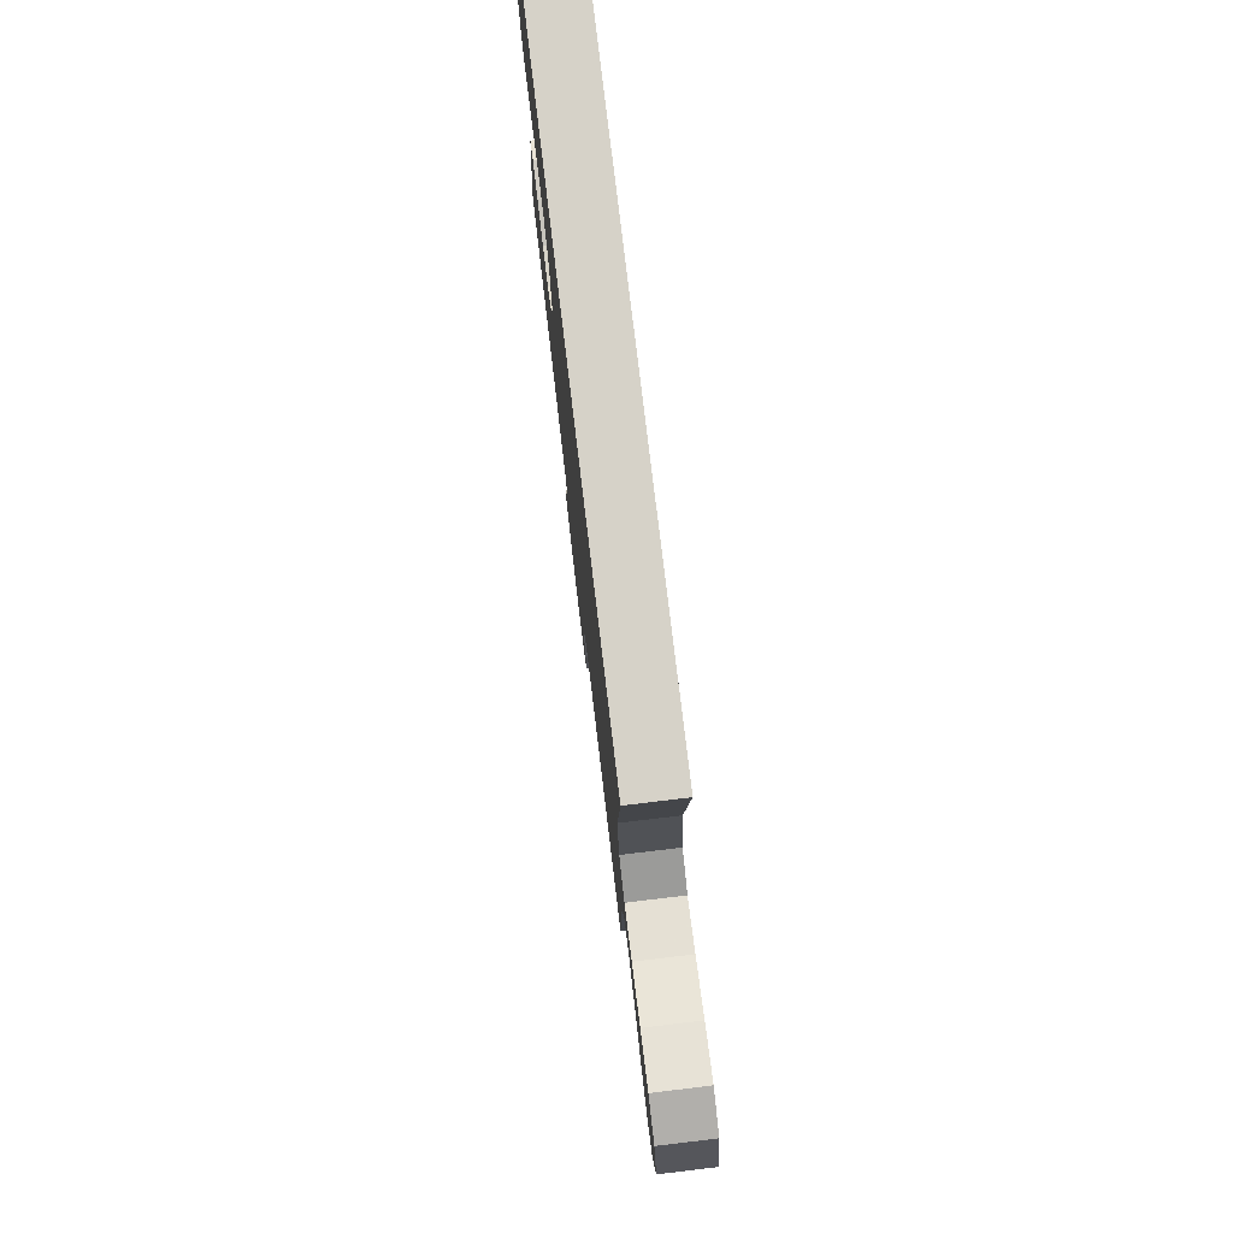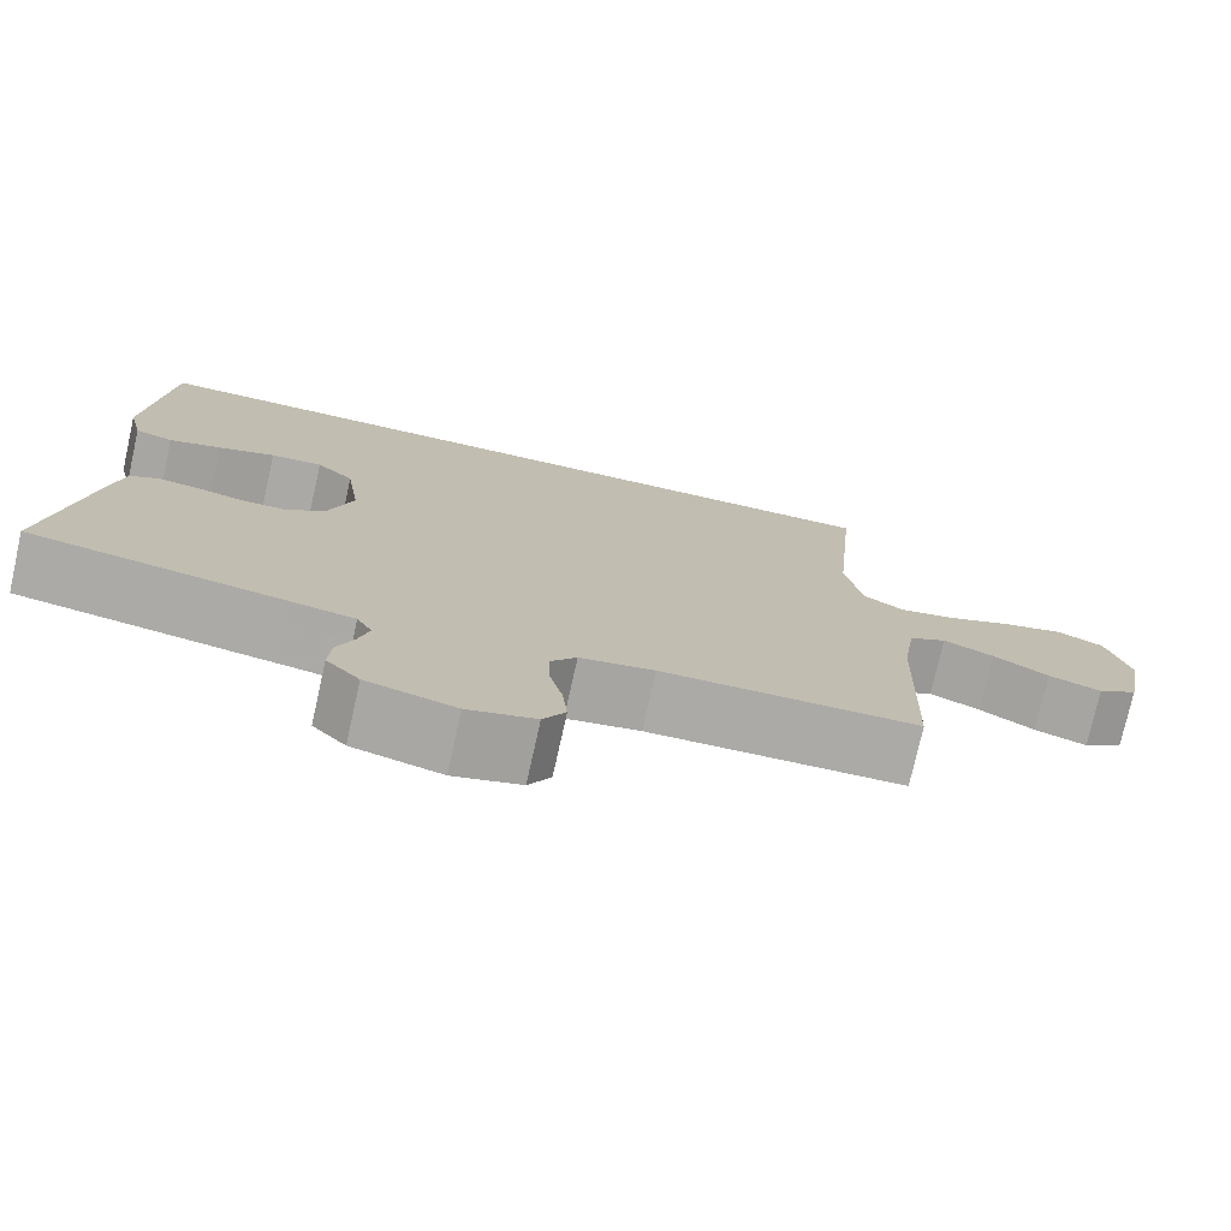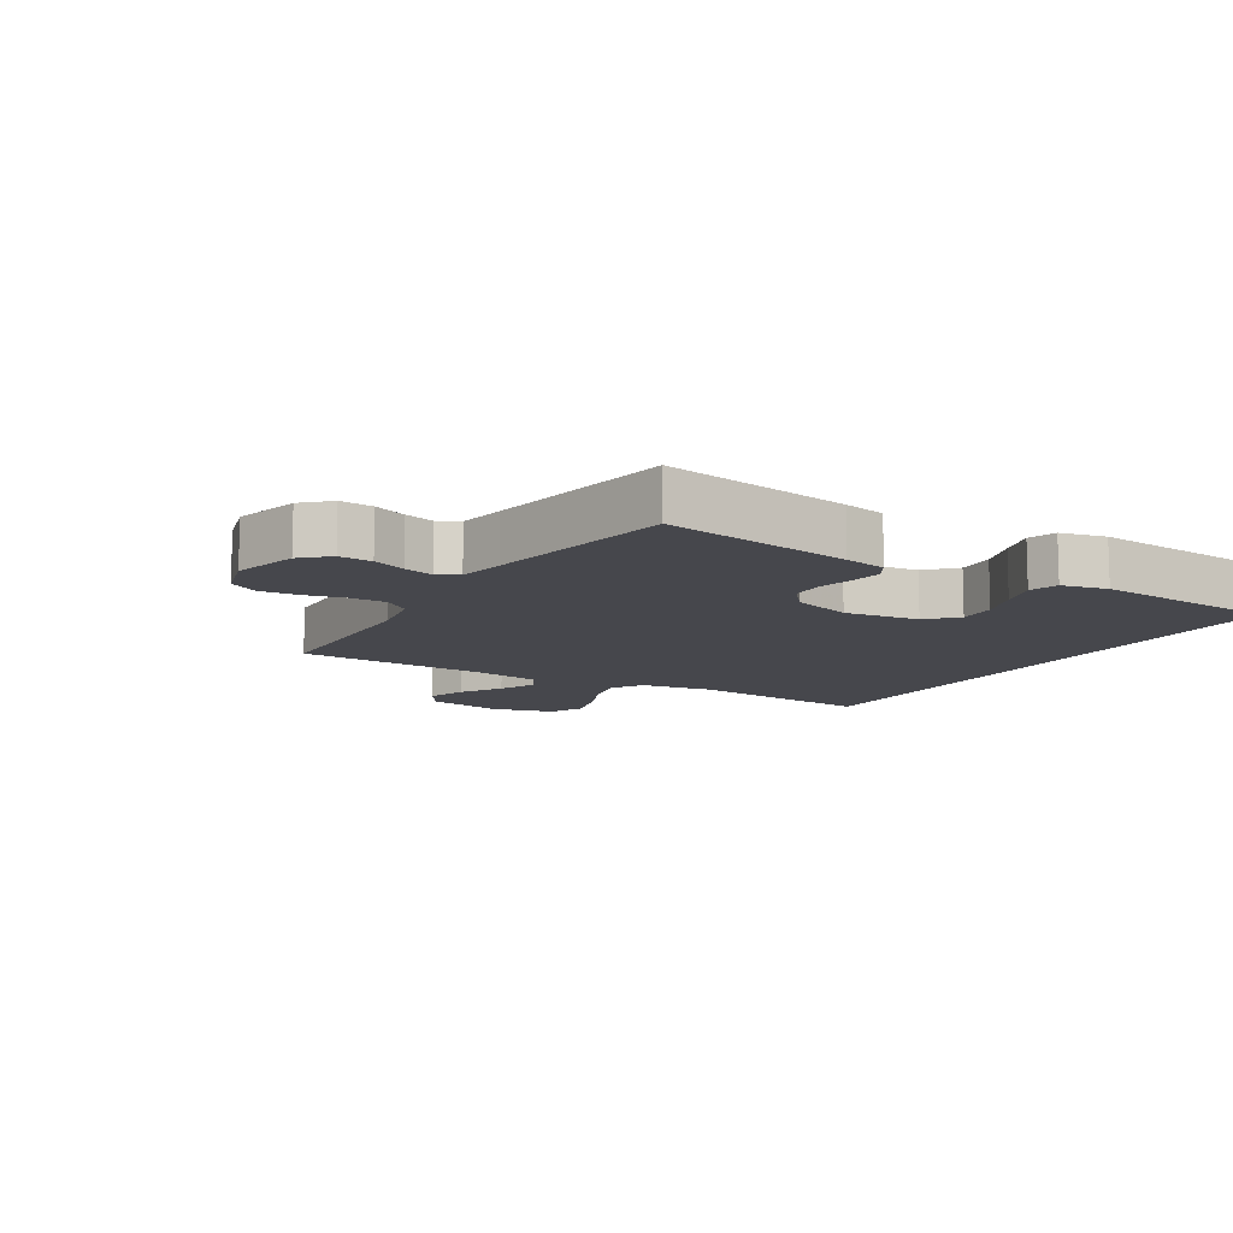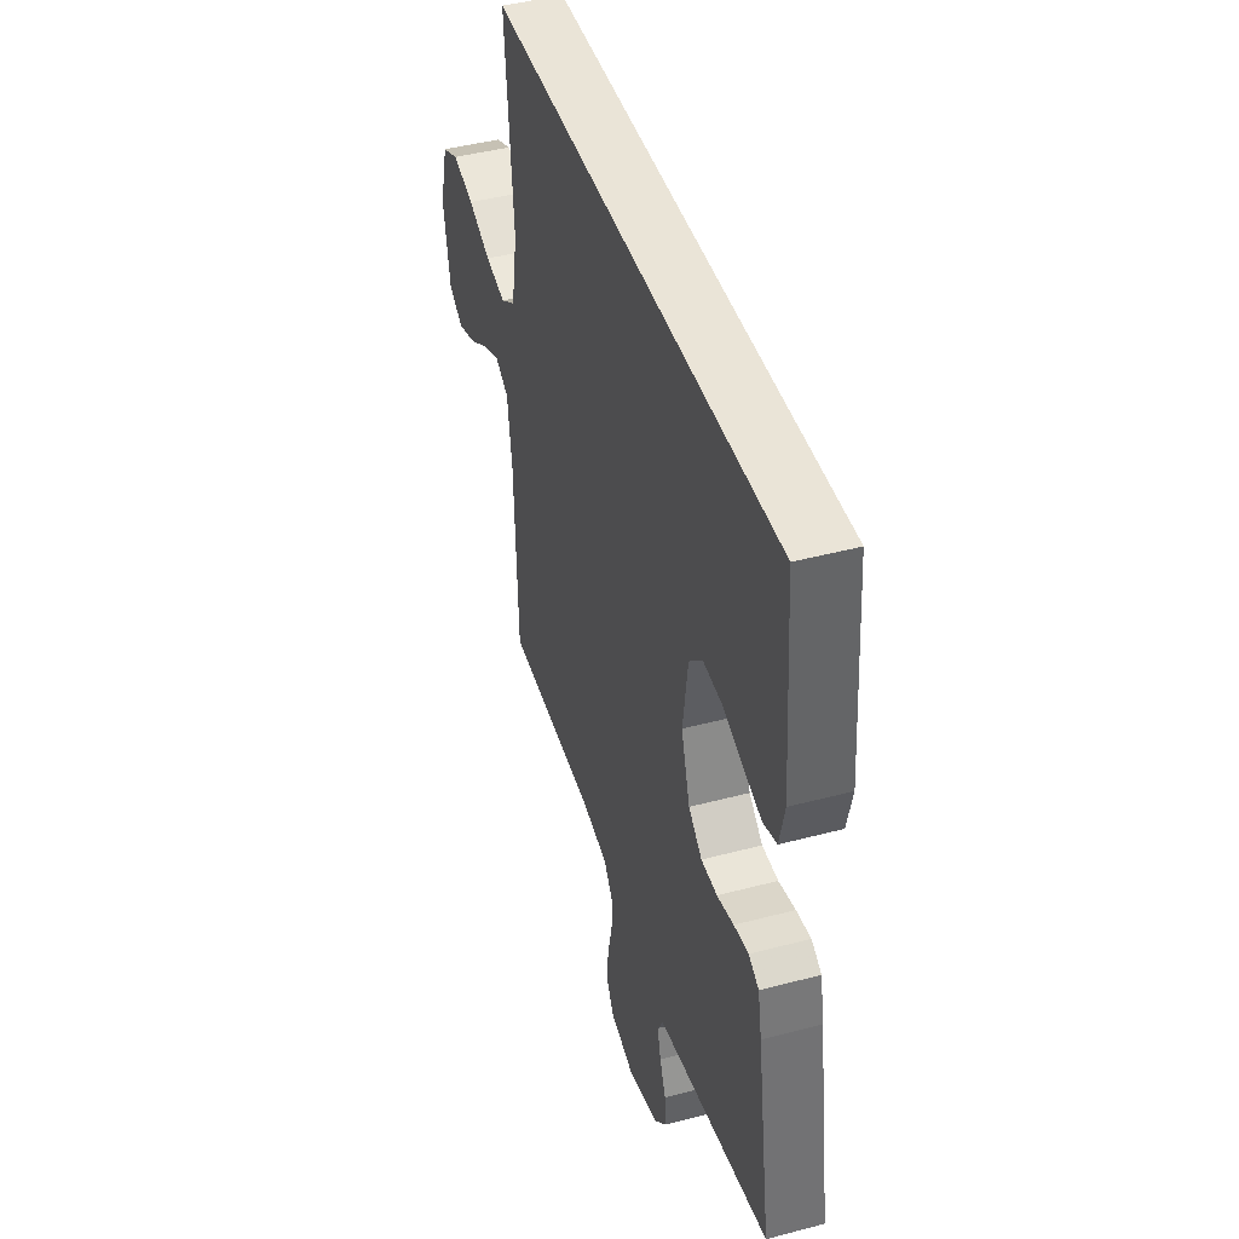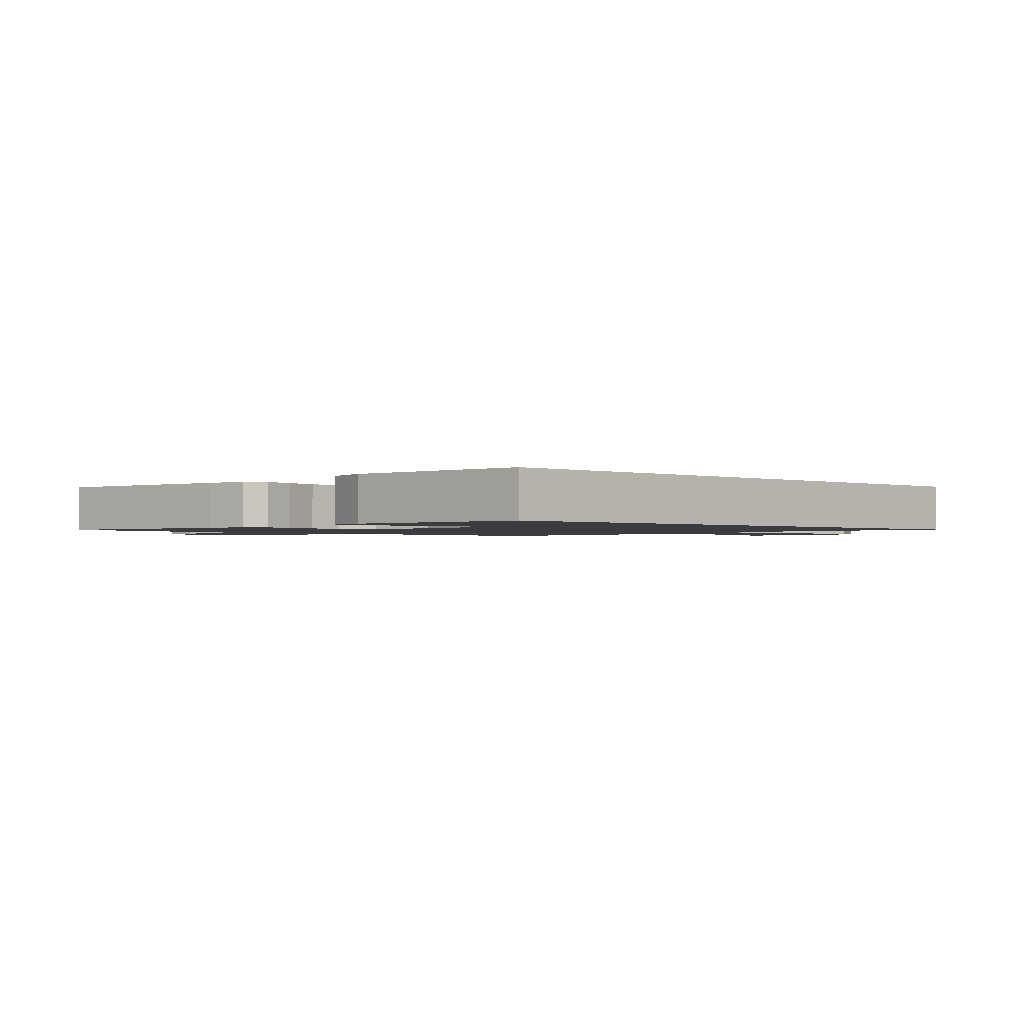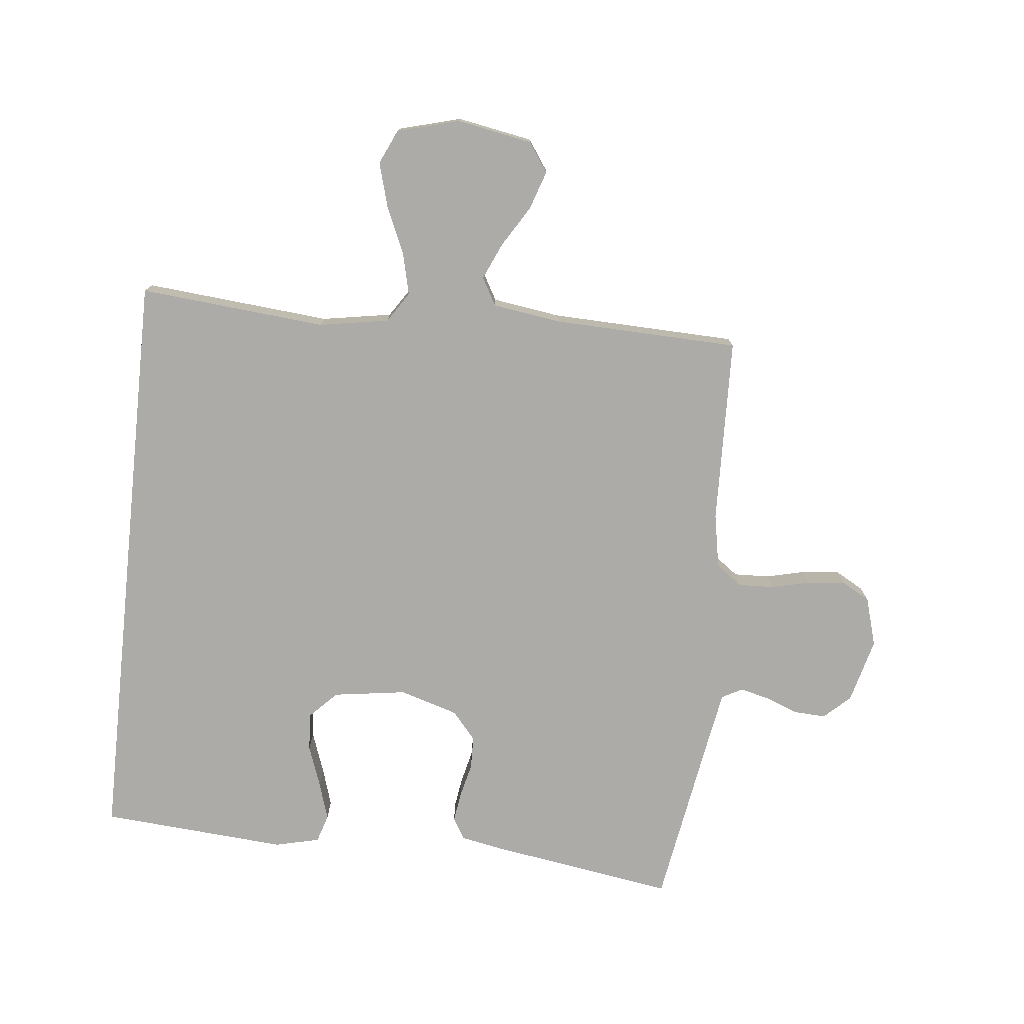
<metadata>
{"format":"obj","ext":"obj","renderer":"f3d","projection":"perspective","resolution":1024,"background":"white","views":[{"elev":77.8,"azim":83.2,"up":"+Z"},{"elev":-76.0,"azim":-12.6,"up":"+Z"},{"elev":-11.0,"azim":-121.4,"up":"+Y"},{"elev":43.9,"azim":-107.3,"up":"+Z"},{"elev":-1.5,"azim":-44.2,"up":"+Y"},{"elev":-76.3,"azim":84.0,"up":"+Y"}]}
</metadata>
<code>
v 0.489 0.07 0.5
v 0.462 0.07 0.2
v 0.481 0.07 0.088
v 0.53 0.07 0.056
v 0.597 0.07 0.072
v 0.672 0.07 0.105
v 0.743 0.07 0.125
v 0.798 0.07 0.1
v 0.825 0.07 0
v 0.803 0.07 -0.121
v 0.756 0.07 -0.153
v 0.694 0.07 -0.132
v 0.629 0.07 -0.092
v 0.57 0.07 -0.066
v 0.526 0.07 -0.091
v 0.51 0.07 -0.2
v 0.5 0.07 -0.5
v 0.2 0.07 -0.509
v 0.113 0.07 -0.525
v 0.082 0.07 -0.567
v 0.084 0.07 -0.624
v 0.099 0.07 -0.687
v 0.105 0.07 -0.747
v 0.079 0.07 -0.793
v 0 0.07 -0.816
v -0.104 0.07 -0.789
v -0.143 0.07 -0.747
v -0.14 0.07 -0.695
v -0.12 0.07 -0.643
v -0.108 0.07 -0.596
v -0.126 0.07 -0.563
v -0.2 0.07 -0.55
v -0.5 0.07 -0.5
v -0.453 0.07 -0.2
v -0.44 0.07 -0.133
v -0.406 0.07 -0.113
v -0.358 0.07 -0.12
v -0.303 0.07 -0.133
v -0.25 0.07 -0.132
v -0.205 0.07 -0.094
v -0.176 0.07 0
v -0.193 0.07 0.118
v -0.237 0.07 0.161
v -0.298 0.07 0.157
v -0.365 0.07 0.133
v -0.426 0.07 0.114
v -0.471 0.07 0.128
v -0.488 0.07 0.2
v -0.465 0.07 0.5
v 0.489 0 0.5
v 0.462 0 0.2
v 0.481 0 0.088
v 0.53 0 0.056
v 0.597 0 0.072
v 0.672 0 0.105
v 0.743 0 0.125
v 0.798 0 0.1
v 0.825 0 0
v 0.803 0 -0.121
v 0.756 0 -0.153
v 0.694 0 -0.132
v 0.629 0 -0.092
v 0.57 0 -0.066
v 0.526 0 -0.091
v 0.51 0 -0.2
v 0.5 0 -0.5
v 0.2 0 -0.509
v 0.113 0 -0.525
v 0.082 0 -0.567
v 0.084 0 -0.624
v 0.099 0 -0.687
v 0.105 0 -0.747
v 0.079 0 -0.793
v 0 0 -0.816
v -0.104 0 -0.789
v -0.143 0 -0.747
v -0.14 0 -0.695
v -0.12 0 -0.643
v -0.108 0 -0.596
v -0.126 0 -0.563
v -0.2 0 -0.55
v -0.5 0 -0.5
v -0.453 0 -0.2
v -0.44 0 -0.133
v -0.406 0 -0.113
v -0.358 0 -0.12
v -0.303 0 -0.133
v -0.25 0 -0.132
v -0.205 0 -0.094
v -0.176 0 0
v -0.193 0 0.118
v -0.237 0 0.161
v -0.298 0 0.157
v -0.365 0 0.133
v -0.426 0 0.114
v -0.471 0 0.128
v -0.488 0 0.2
v -0.465 0 0.5
f 48 49 1 2
f 44 45 46 47
f 44 47 48
f 43 44 48
f 35 36 37 38
f 33 34 35 38
f 32 33 38 39
f 31 32 39 40
f 26 27 28 29
f 26 29 30
f 25 26 30
f 24 25 30
f 21 22 23 24
f 20 21 24 30
f 19 20 30 31
f 16 17 18
f 15 16 18 19
f 10 11 12 13
f 10 13 14
f 9 10 14
f 8 9 14
f 5 6 7 8
f 4 5 8 14
f 3 4 14 15
f 43 48 2 3
f 19 31 40 41
f 19 41 42
f 15 19 42
f 3 15 42 43
f 51 50 98 97
f 96 95 94 93
f 97 96 93
f 97 93 92
f 87 86 85 84
f 87 84 83 82
f 88 87 82 81
f 89 88 81 80
f 78 77 76 75
f 79 78 75
f 79 75 74
f 79 74 73
f 73 72 71 70
f 79 73 70 69
f 80 79 69 68
f 67 66 65
f 68 67 65 64
f 62 61 60 59
f 63 62 59
f 63 59 58
f 63 58 57
f 57 56 55 54
f 63 57 54 53
f 64 63 53 52
f 52 51 97 92
f 90 89 80 68
f 91 90 68
f 91 68 64
f 92 91 64 52
f 1 50 51 2
f 2 51 52 3
f 3 52 53 4
f 4 53 54 5
f 5 54 55 6
f 6 55 56 7
f 7 56 57 8
f 8 57 58 9
f 9 58 59 10
f 10 59 60 11
f 11 60 61 12
f 12 61 62 13
f 13 62 63 14
f 14 63 64 15
f 15 64 65 16
f 16 65 66 17
f 17 66 67 18
f 18 67 68 19
f 19 68 69 20
f 20 69 70 21
f 21 70 71 22
f 22 71 72 23
f 23 72 73 24
f 24 73 74 25
f 25 74 75 26
f 26 75 76 27
f 27 76 77 28
f 28 77 78 29
f 29 78 79 30
f 30 79 80 31
f 31 80 81 32
f 32 81 82 33
f 33 82 83 34
f 34 83 84 35
f 35 84 85 36
f 36 85 86 37
f 37 86 87 38
f 38 87 88 39
f 39 88 89 40
f 40 89 90 41
f 41 90 91 42
f 42 91 92 43
f 43 92 93 44
f 44 93 94 45
f 45 94 95 46
f 46 95 96 47
f 47 96 97 48
f 48 97 98 49
f 49 98 50 1

</code>
